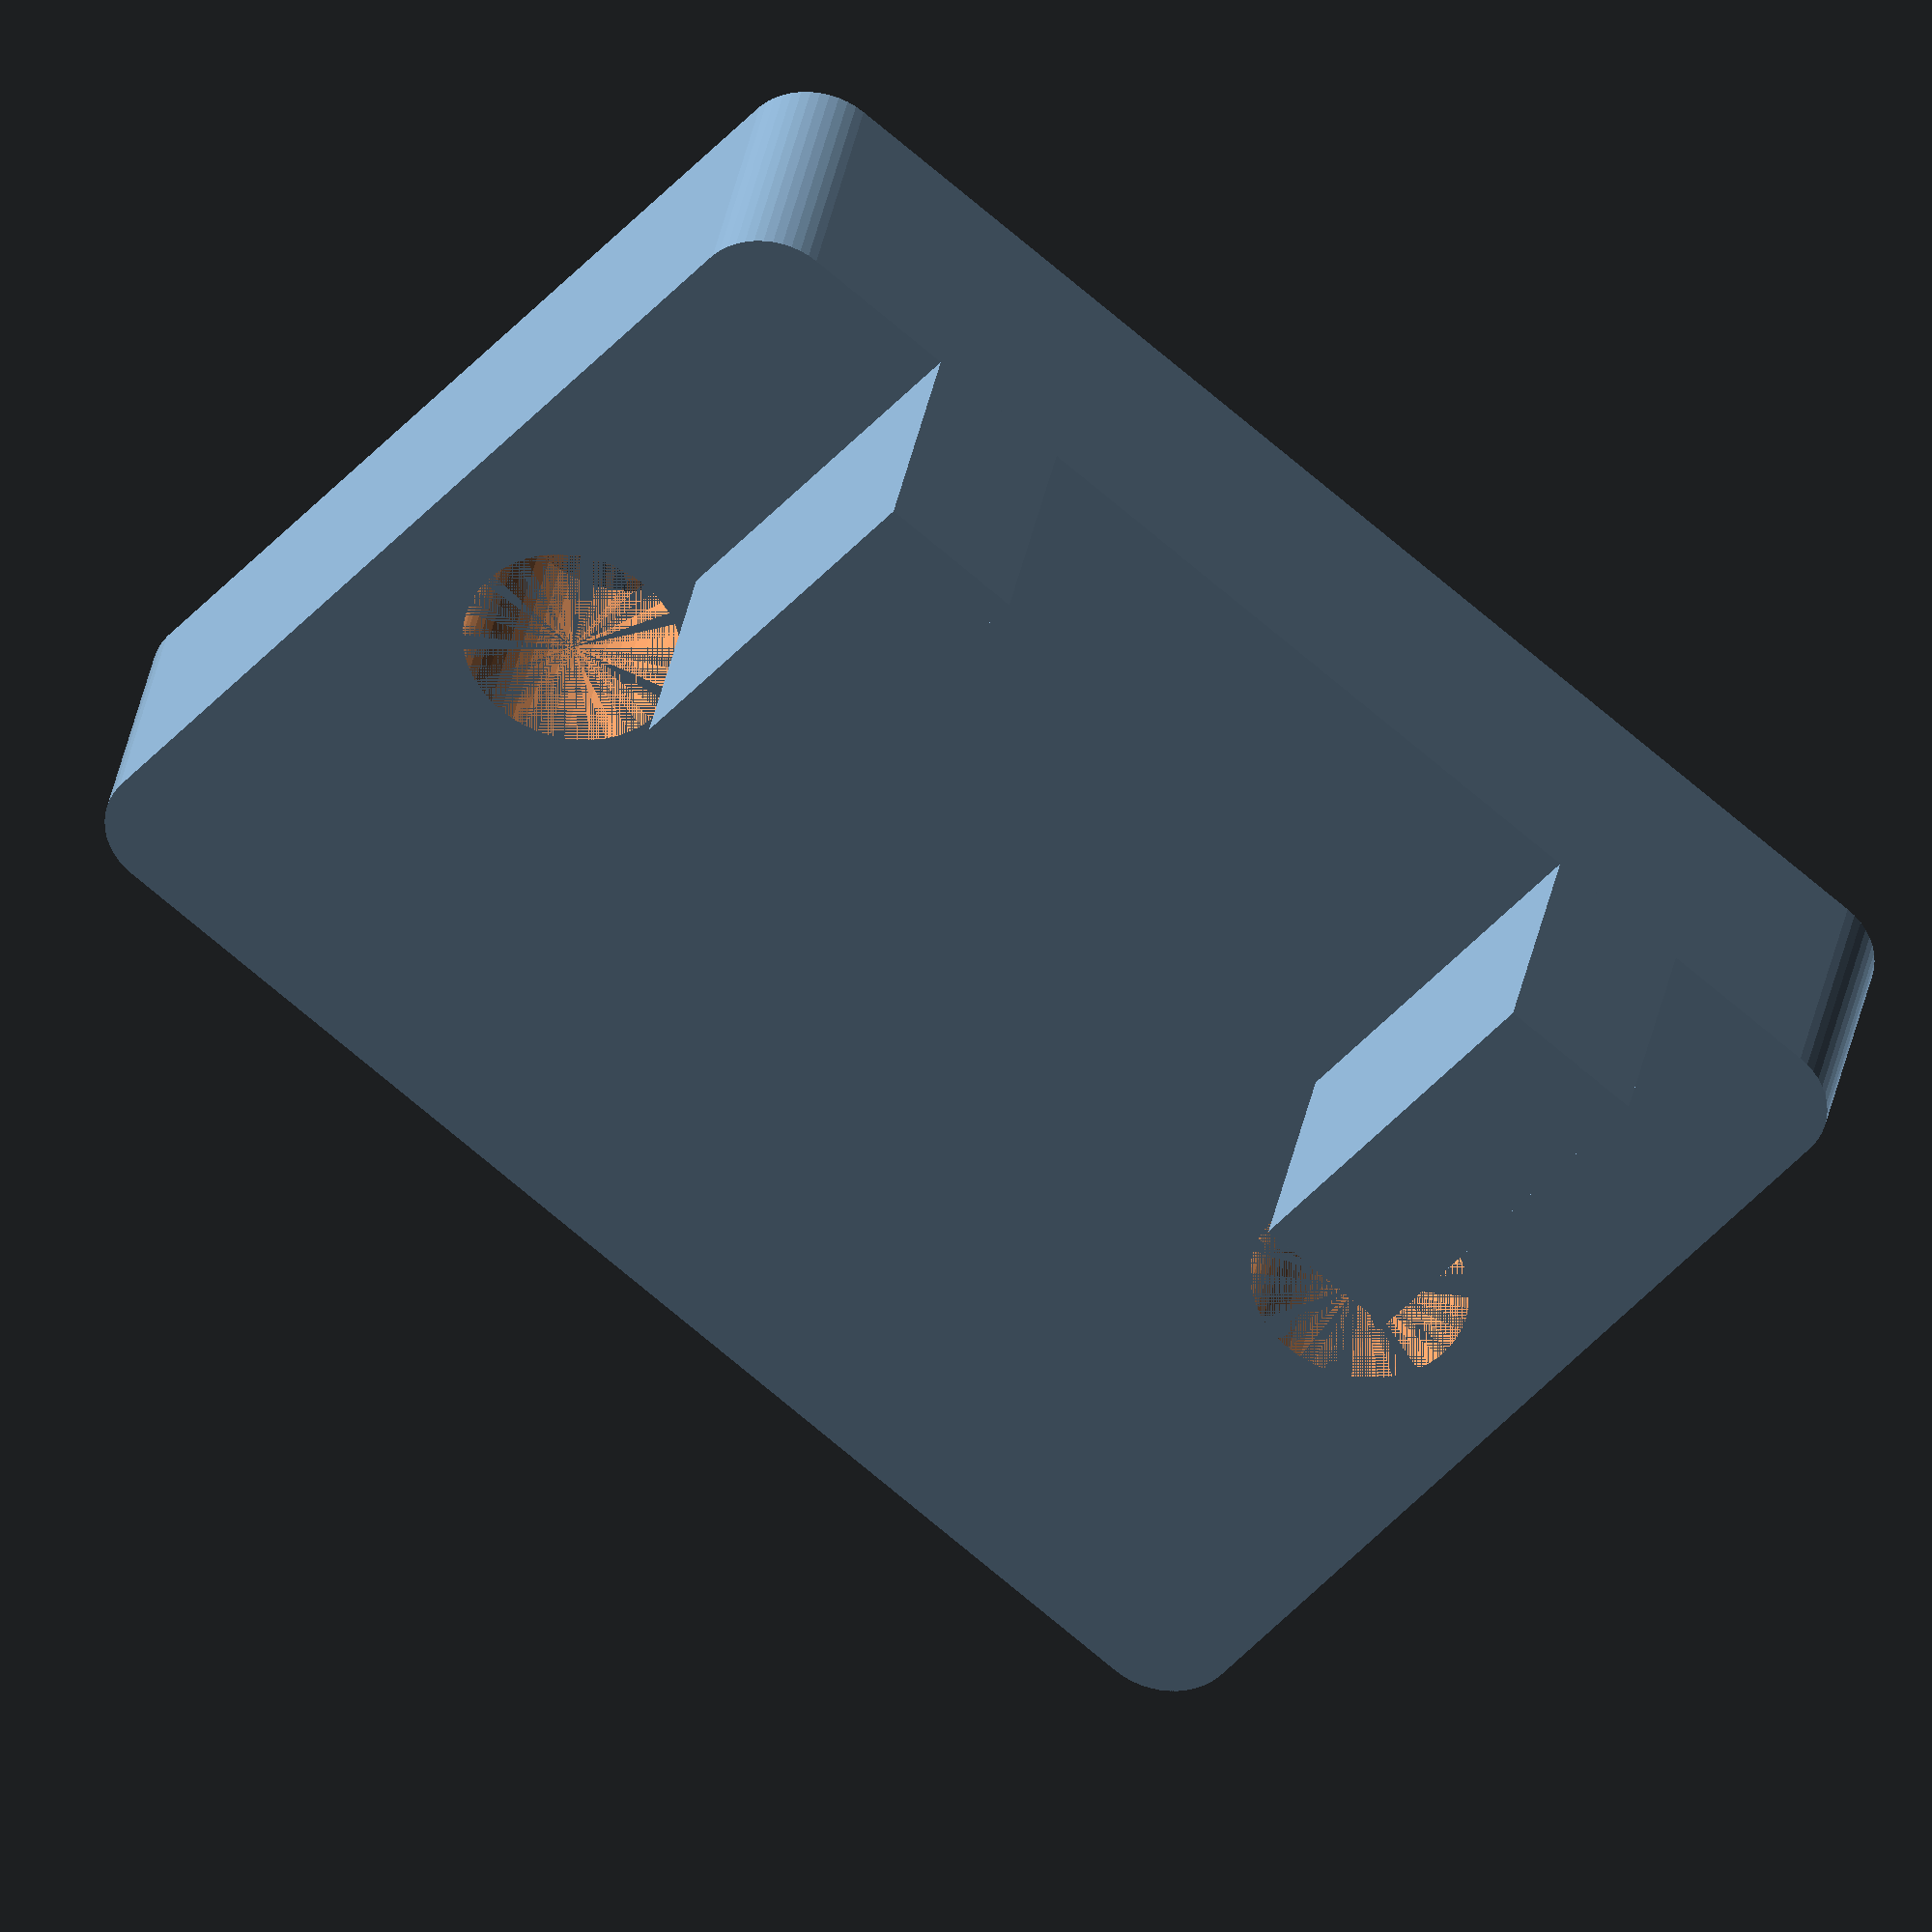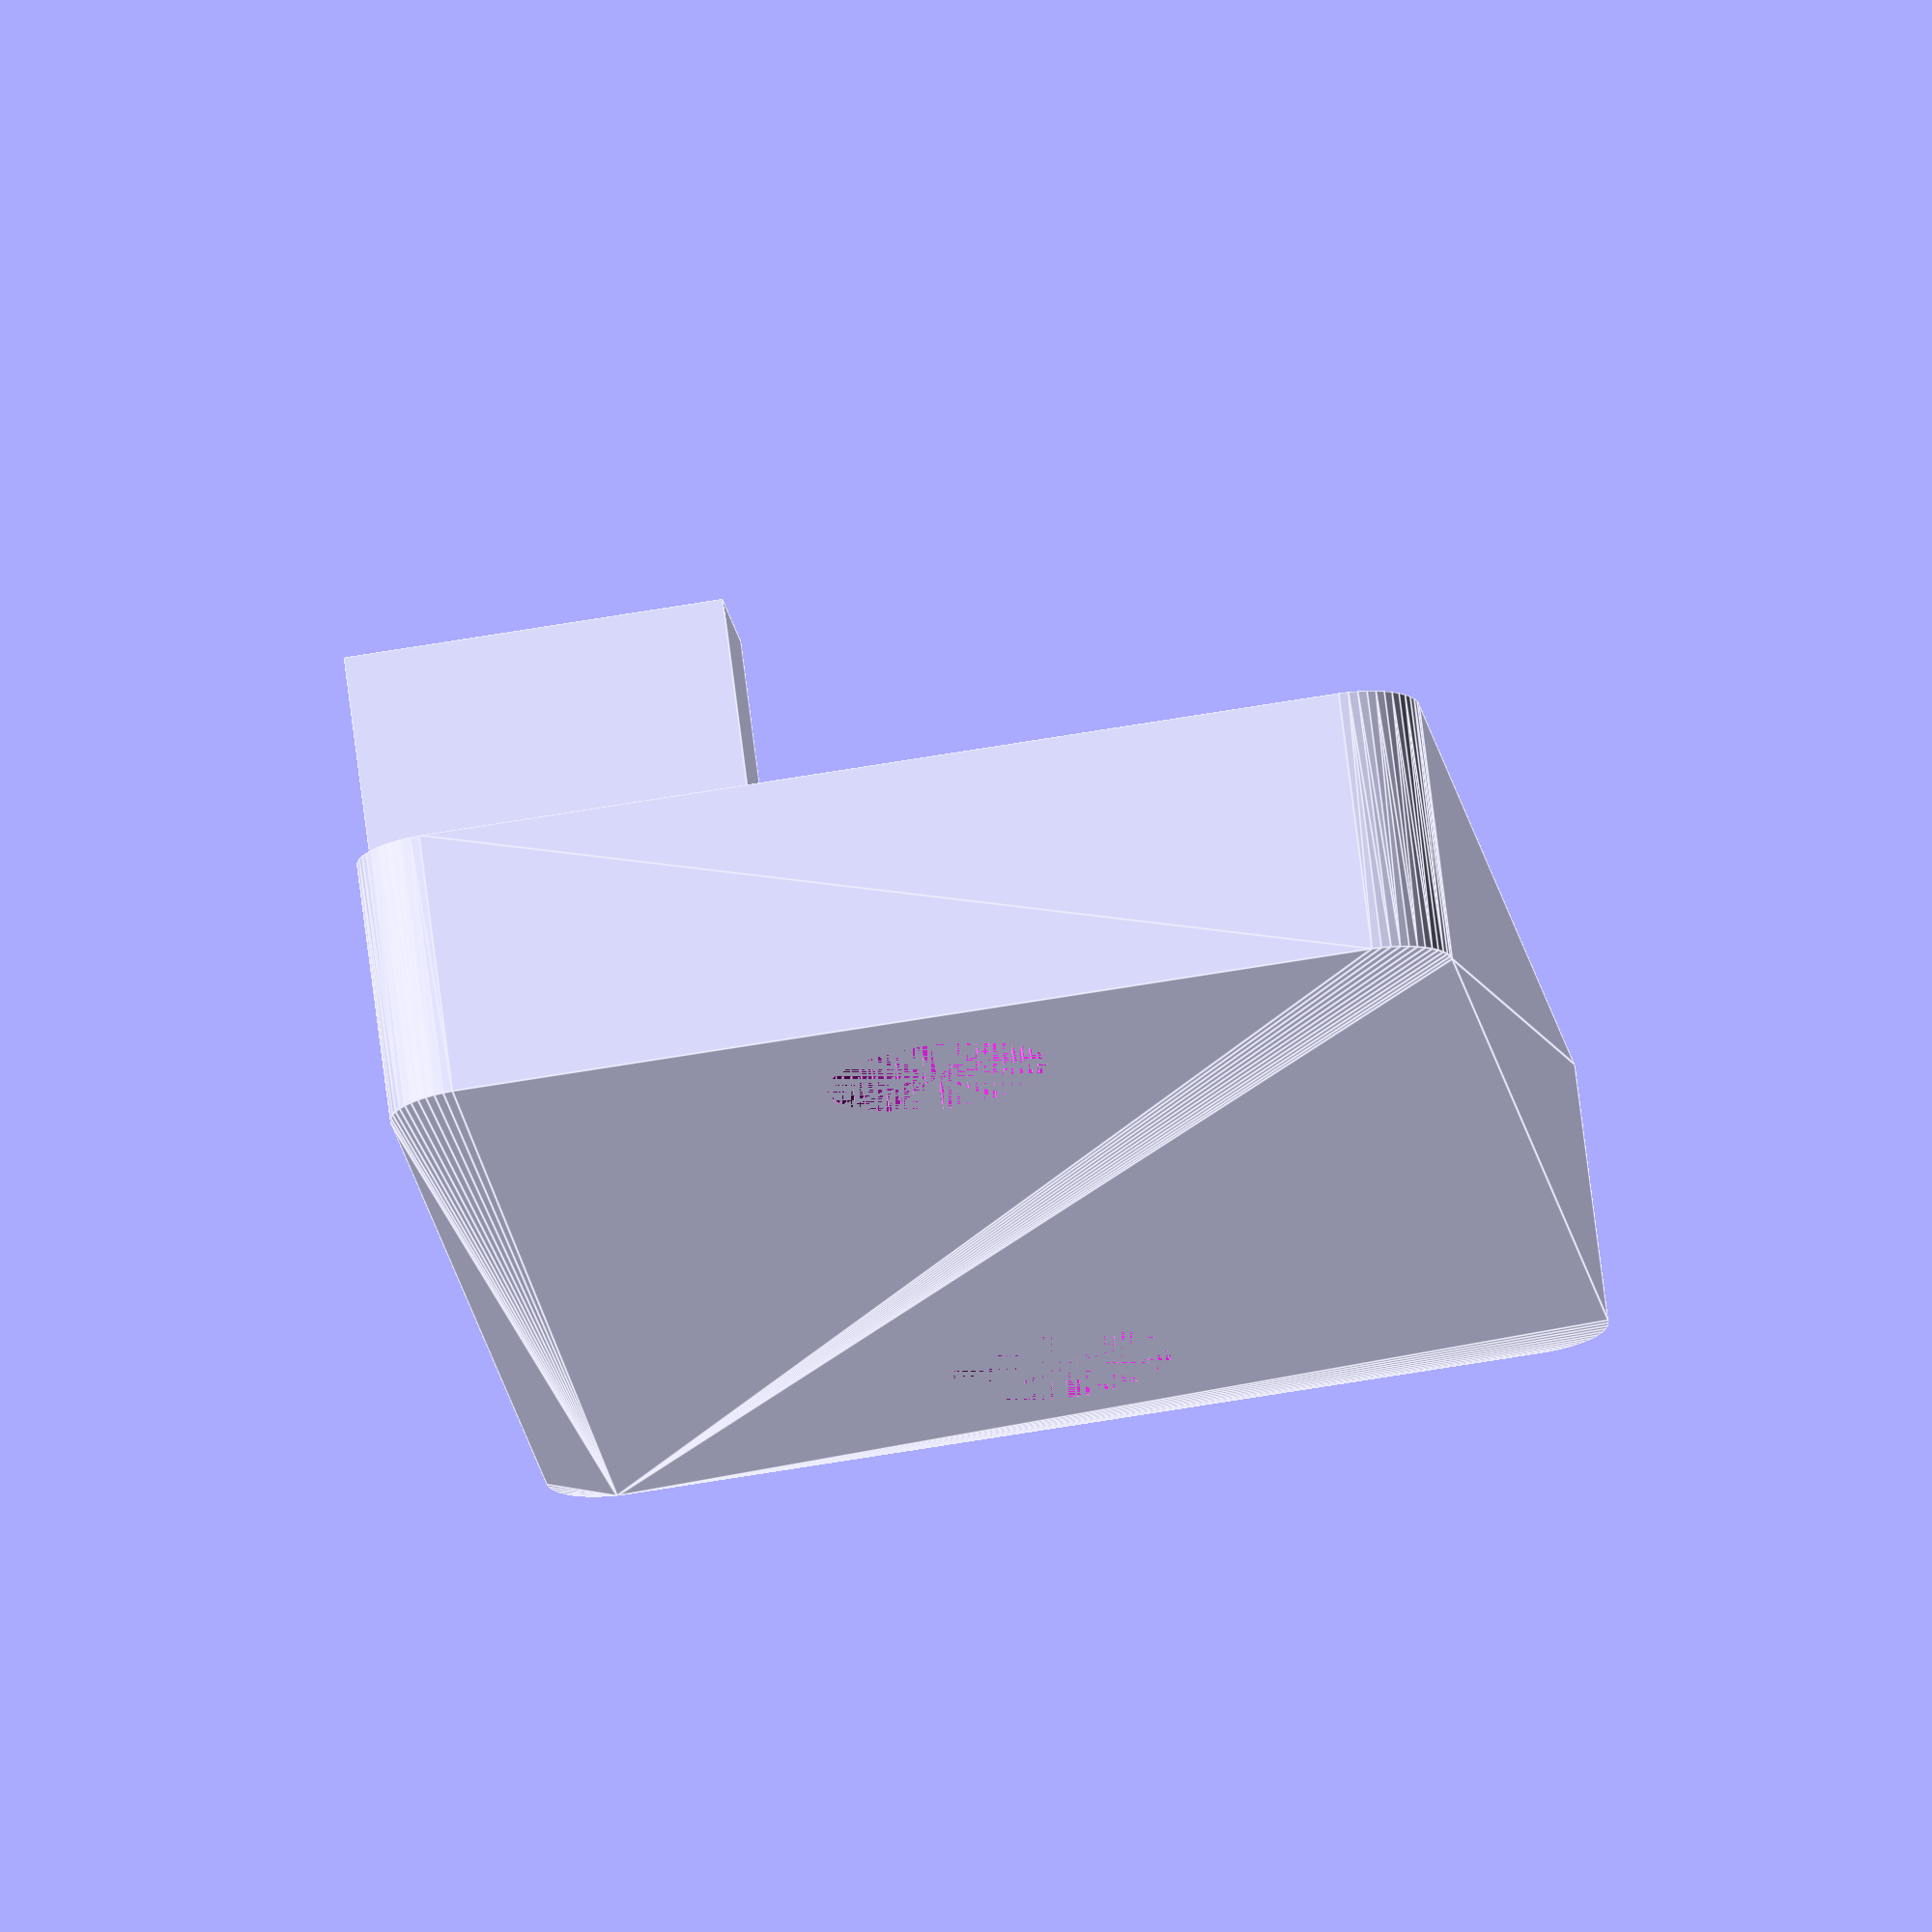
<openscad>
// Fix for a Pioneer turntable stylus
// Author: Alessandro Paganelli (alessandro.paganelli@gmail.com)

// Measures: in mm

// Constants
$fn = 50;

// Radius + approx 2% tolerance
HOLE_RADIUS = 1.45;
THICKNESS = 3.5;
SEPARATION = 10.7;
SIZE_X = 14.0;
SIZE_Y = 19.0;
WALL_X = 5.0;
WALL_Y = 2.0;
WALL_Z = 3.5;

// Modules
module fix_wall(wall_x, wall_y, wall_z)
{
    cube([wall_x, wall_y, wall_z], center = true);
}


module fix_base(size_x, size_y, thickness)
{
    hull_radius = 1.0;
    minkowski()
    {
        cube([size_x - 2 * hull_radius, size_y - 2 * hull_radius, thickness / 2], center = true);
        cylinder(r = 1, h = thickness / 2, center = true);
    }
}

module screw_holes(radius, distance_y, hole_height)
{
    actual_distance_y = distance_y + 2 * radius;
    union()
    {
        translate([0, actual_distance_y / 2, 0])
        cylinder(h = hole_height, r = radius, center = true);
        
        translate([0, - actual_distance_y / 2, 0])
        cylinder(h = hole_height, r = radius, center = true);
    }
}


// Actual script
difference()
{
    union()
    {
        fix_base(SIZE_X, SIZE_Y, THICKNESS);
        translate([SIZE_X / 2 - WALL_X / 2, SEPARATION / 2, THICKNESS])
        fix_wall(WALL_X, WALL_Y, WALL_Z);
        translate([SIZE_X / 2 - WALL_X / 2, - SEPARATION / 2, THICKNESS])
        fix_wall(WALL_X, WALL_Y, WALL_Z);
    }
    screw_holes(HOLE_RADIUS, SEPARATION, THICKNESS);
}
</openscad>
<views>
elev=325.8 azim=310.2 roll=10.1 proj=o view=solid
elev=287.0 azim=6.9 roll=172.9 proj=o view=edges
</views>
